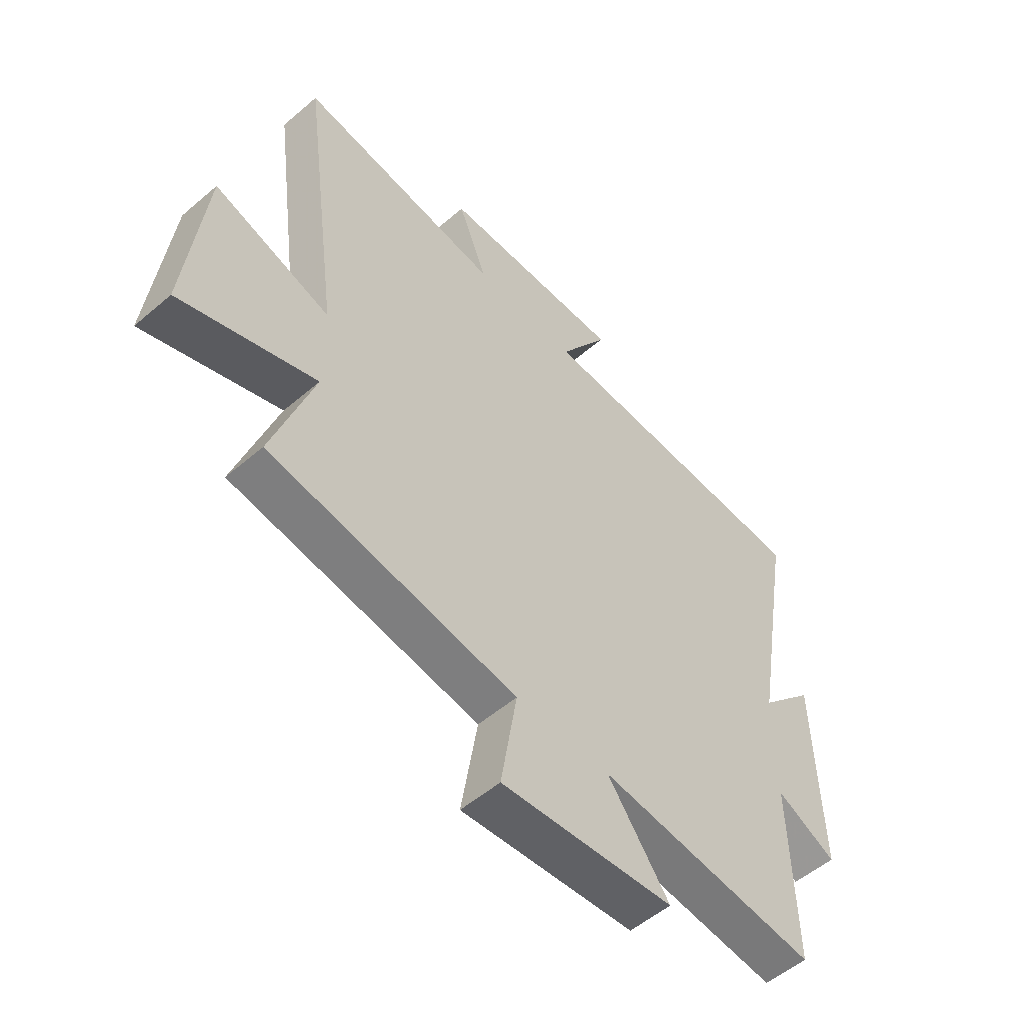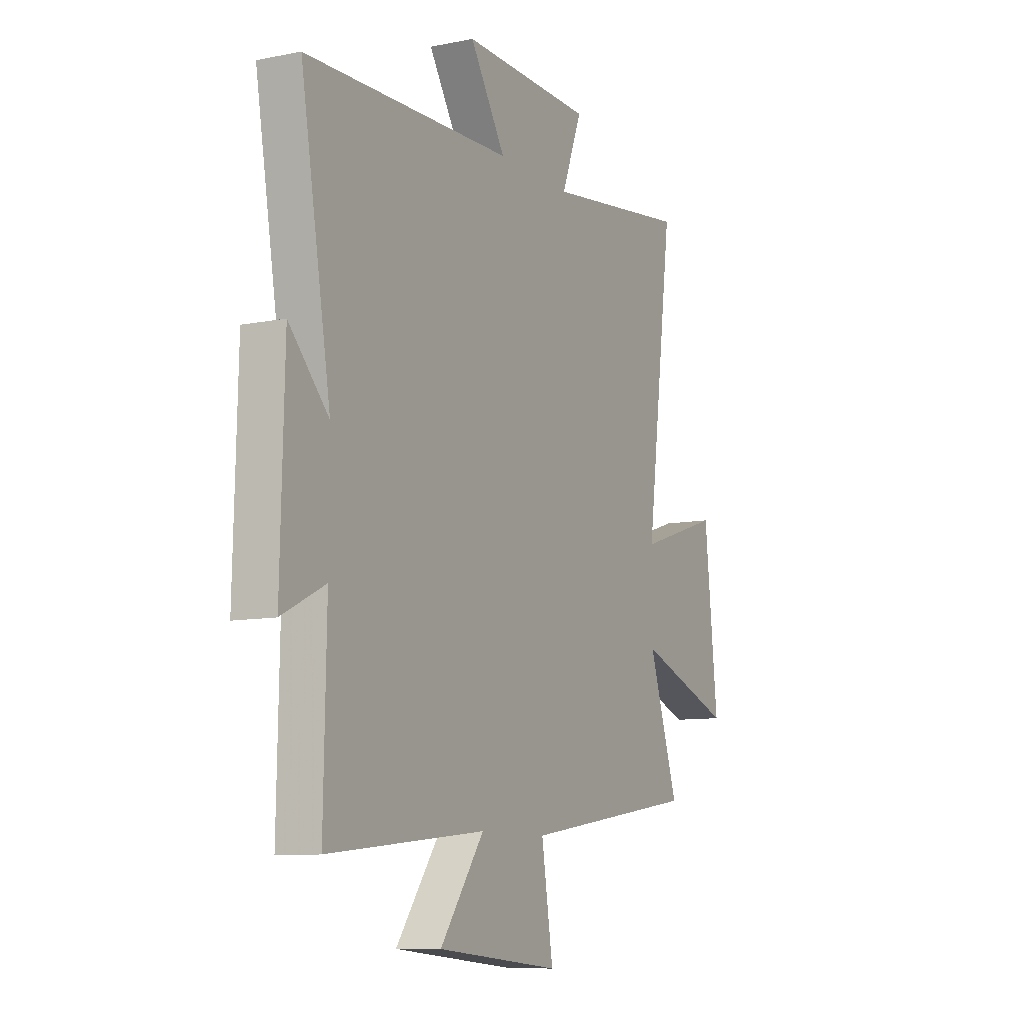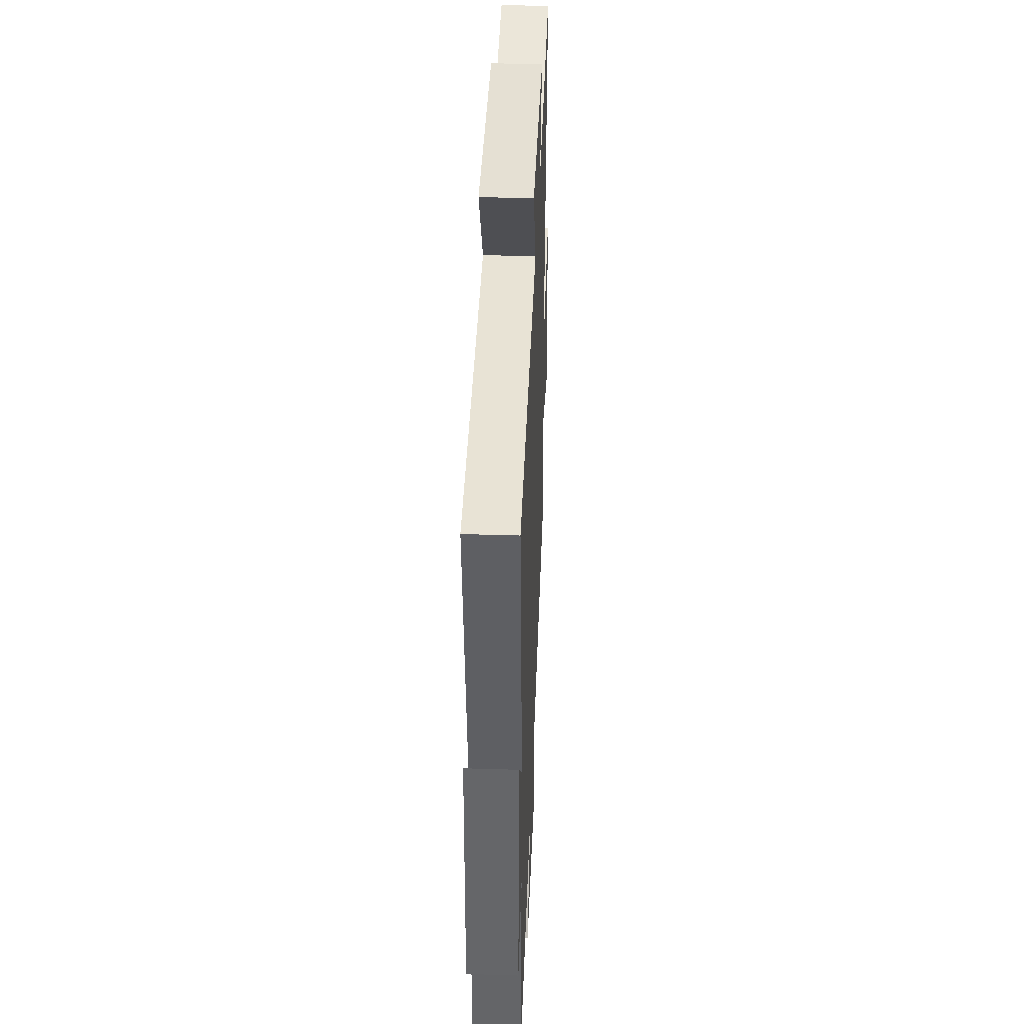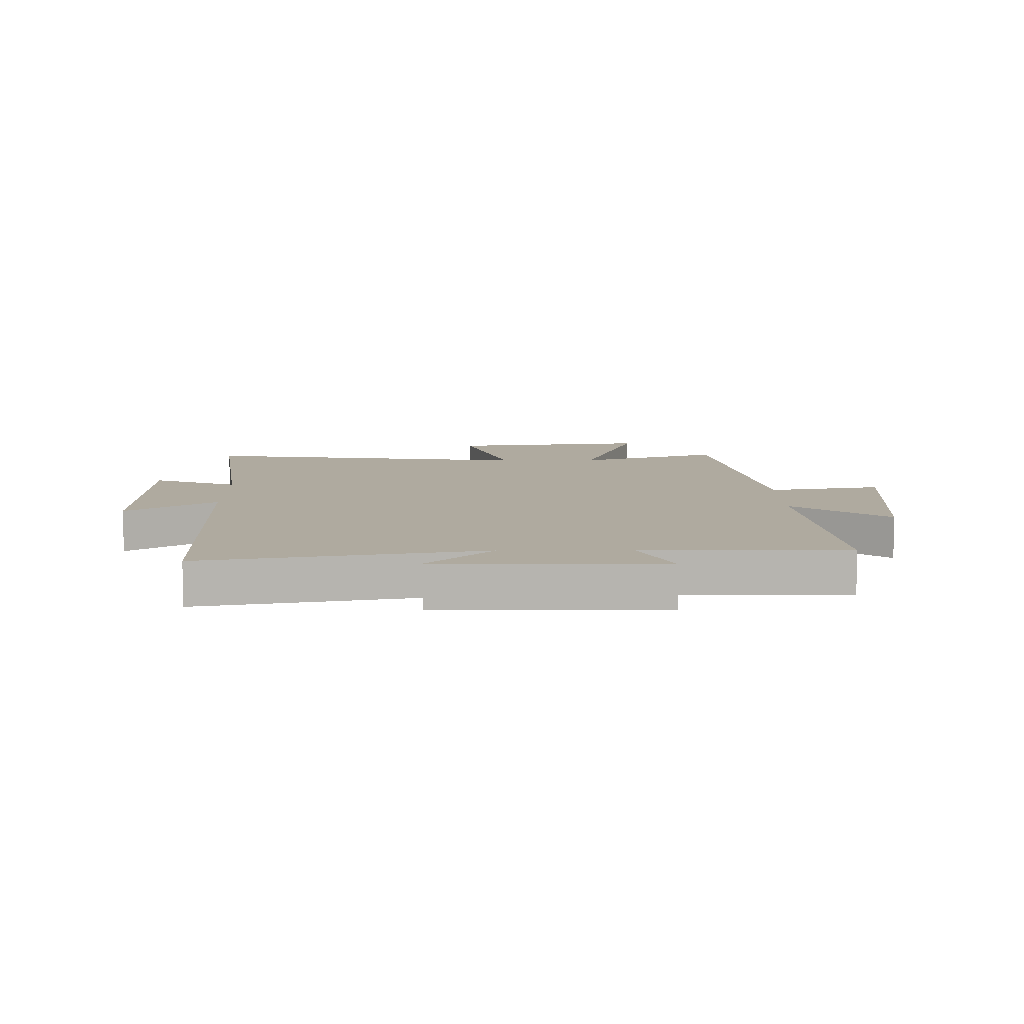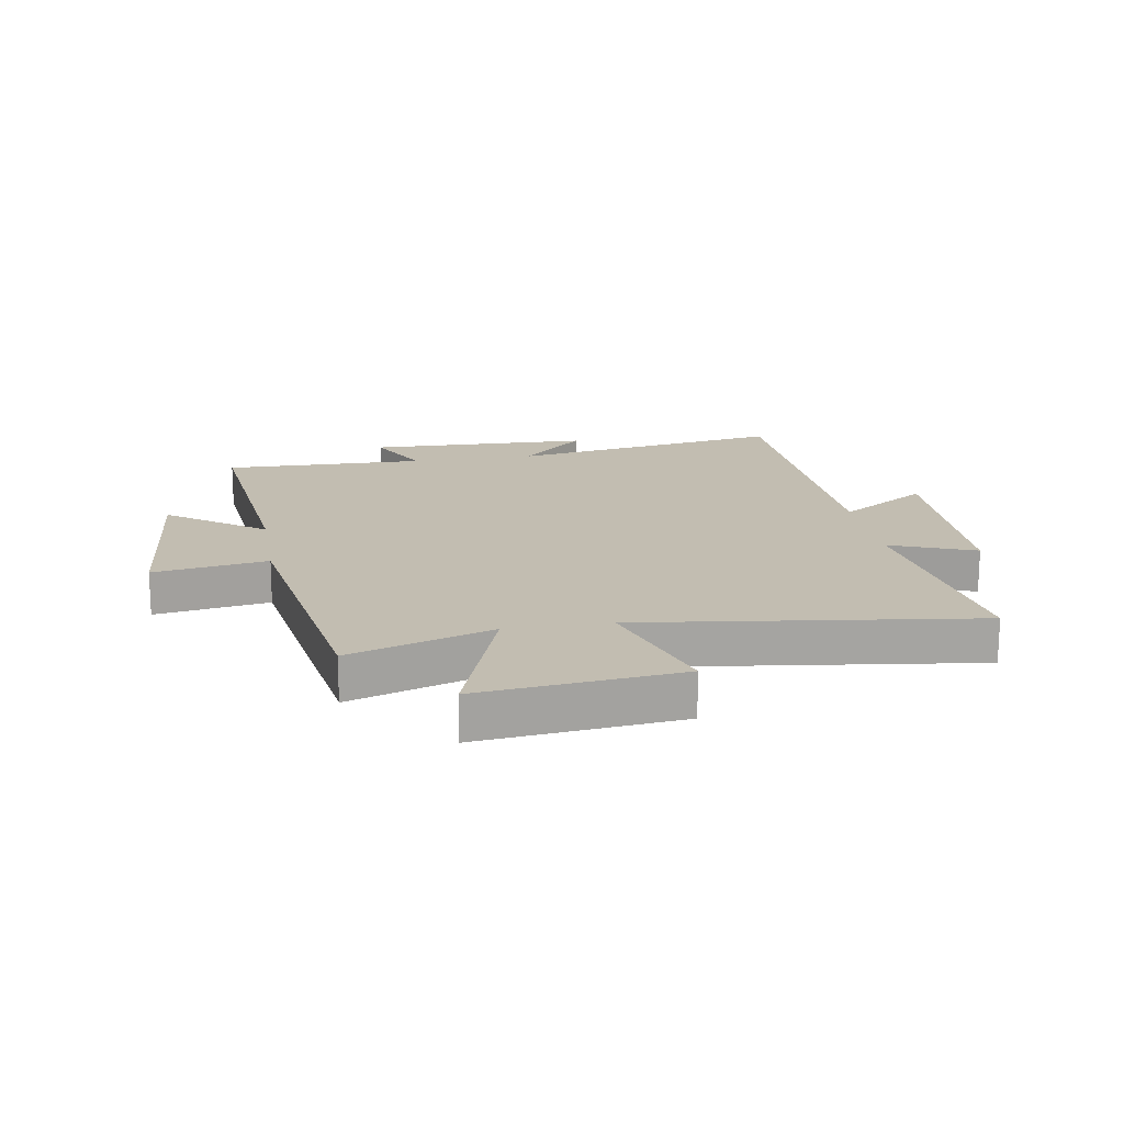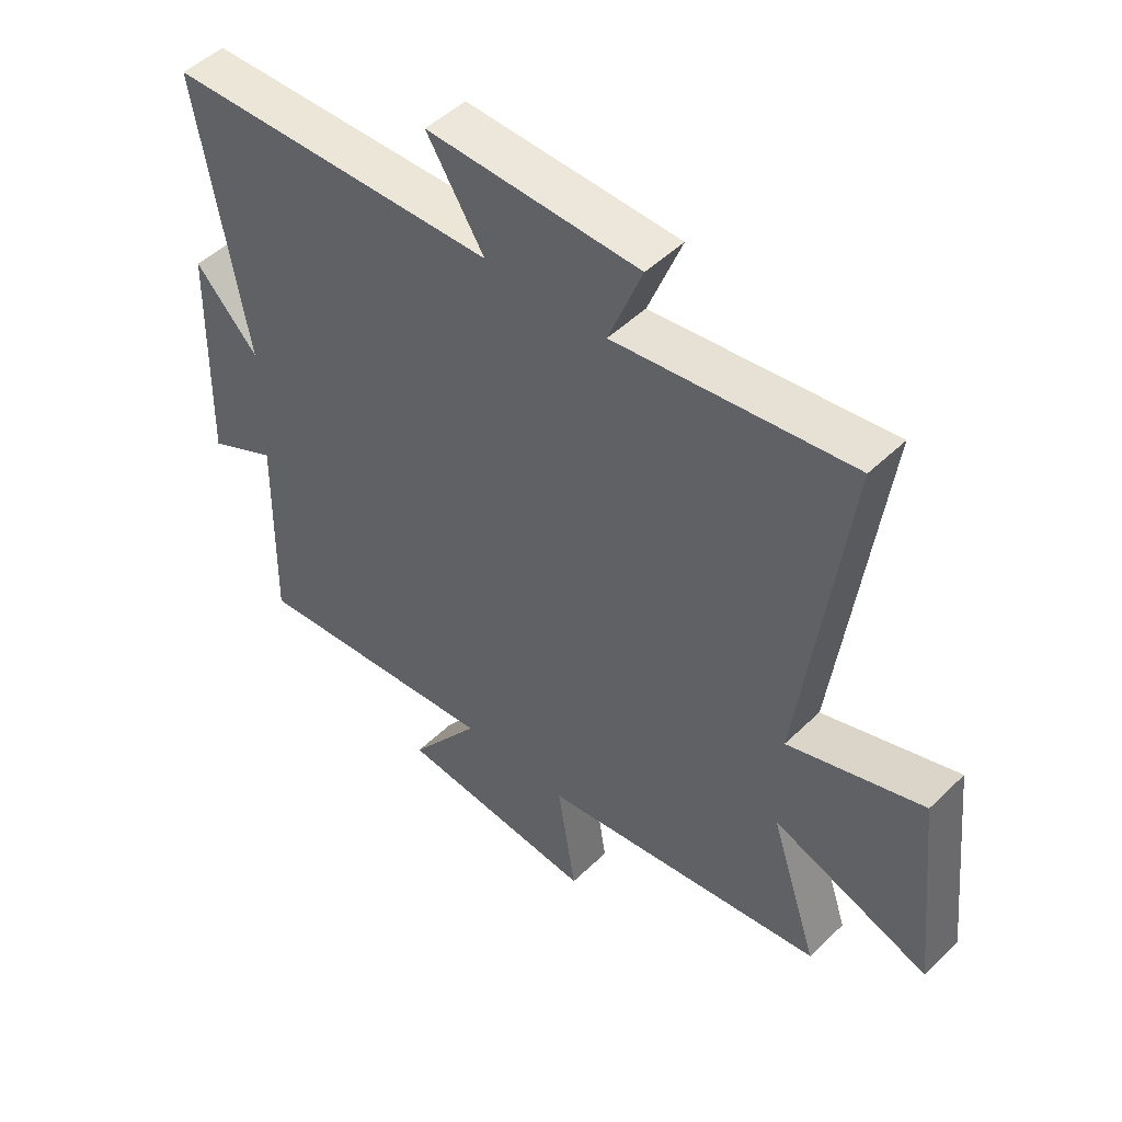
<metadata>
{"format":"obj","ext":"obj","renderer":"f3d","projection":"perspective","resolution":1024,"background":"white","views":[{"elev":-53.9,"azim":-47.7,"up":"+Z"},{"elev":-9.6,"azim":117.6,"up":"+Z"},{"elev":39.4,"azim":92.2,"up":"+Z"},{"elev":9.4,"azim":89.2,"up":"+Y"},{"elev":17.0,"azim":-99.6,"up":"+Y"},{"elev":49.0,"azim":-136.8,"up":"+Z"}]}
</metadata>
<code>
v 0.507 0.07 -0.544
v 0.082 0.07 -0.5
v 0.201 0.07 -0.662
v -0.133 0.07 -0.692
v -0.102 0.07 -0.5
v -0.58 0.07 -0.427
v -0.5 0.07 -0.185
v -0.762 0.07 -0.278
v -0.726 0.07 0.06
v -0.5 0.07 -0.013
v -0.575 0.07 0.553
v -0.181 0.07 0.5
v -0.237 0.07 0.643
v 0.119 0.07 0.651
v 0.023 0.07 0.5
v 0.581 0.07 0.482
v 0.5 0.07 0.011
v 0.606 0.07 0.122
v 0.616 0.07 -0.258
v 0.5 0.07 -0.201
v 0.507 0 -0.544
v 0.082 0 -0.5
v 0.201 0 -0.662
v -0.133 0 -0.692
v -0.102 0 -0.5
v -0.58 0 -0.427
v -0.5 0 -0.185
v -0.762 0 -0.278
v -0.726 0 0.06
v -0.5 0 -0.013
v -0.575 0 0.553
v -0.181 0 0.5
v -0.237 0 0.643
v 0.119 0 0.651
v 0.023 0 0.5
v 0.581 0 0.482
v 0.5 0 0.011
v 0.606 0 0.122
v 0.616 0 -0.258
v 0.5 0 -0.201
f 17 18 19 20
f 15 16 17
f 15 17 20
f 12 13 14 15
f 20 1 2
f 15 20 2
f 12 15 2
f 10 11 12 2
f 7 8 9 10
f 5 6 7
f 10 2 3
f 7 10 3
f 5 7 3
f 3 4 5
f 40 39 38 37
f 37 36 35
f 40 37 35
f 35 34 33 32
f 22 21 40
f 22 40 35
f 22 35 32
f 22 32 31 30
f 30 29 28 27
f 27 26 25
f 23 22 30
f 23 30 27
f 23 27 25
f 25 24 23
f 1 21 22 2
f 2 22 23 3
f 3 23 24 4
f 4 24 25 5
f 5 25 26 6
f 6 26 27 7
f 7 27 28 8
f 8 28 29 9
f 9 29 30 10
f 10 30 31 11
f 11 31 32 12
f 12 32 33 13
f 13 33 34 14
f 14 34 35 15
f 15 35 36 16
f 16 36 37 17
f 17 37 38 18
f 18 38 39 19
f 19 39 40 20
f 20 40 21 1

</code>
